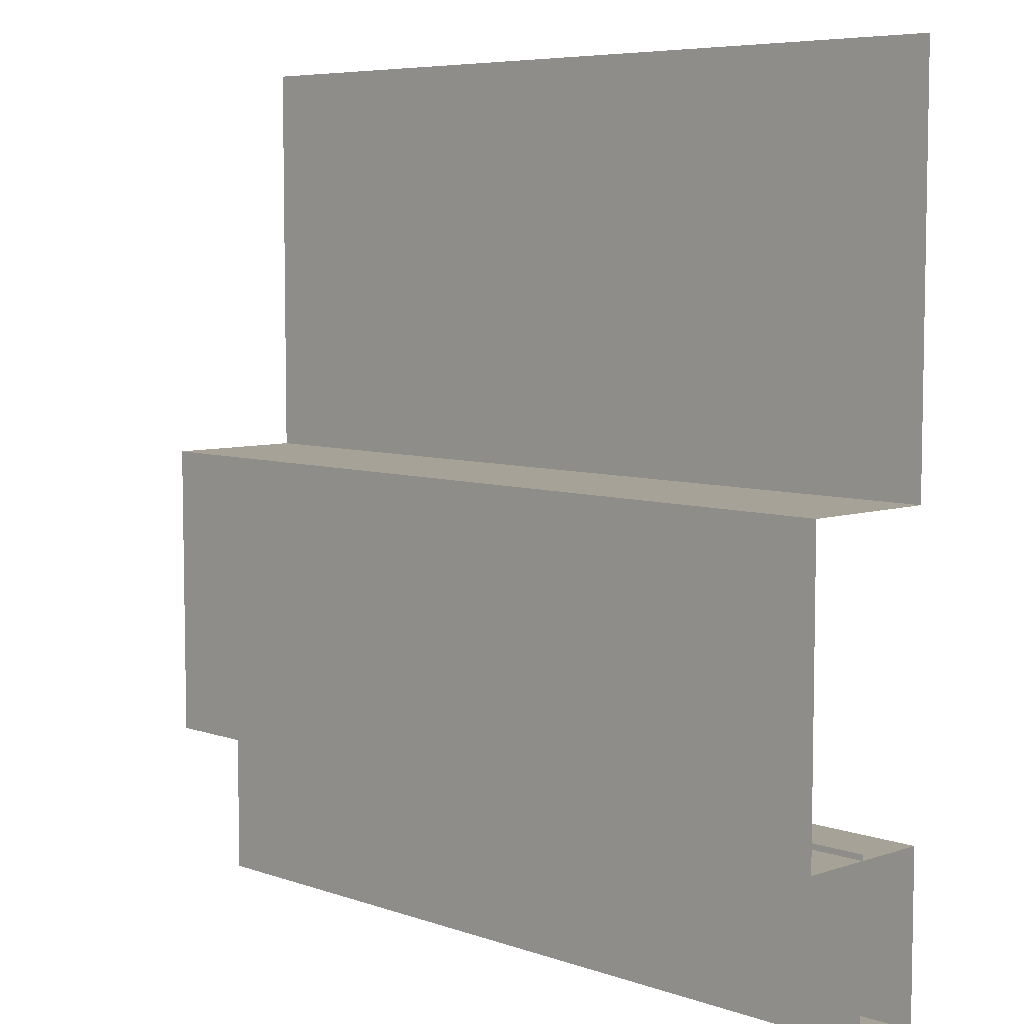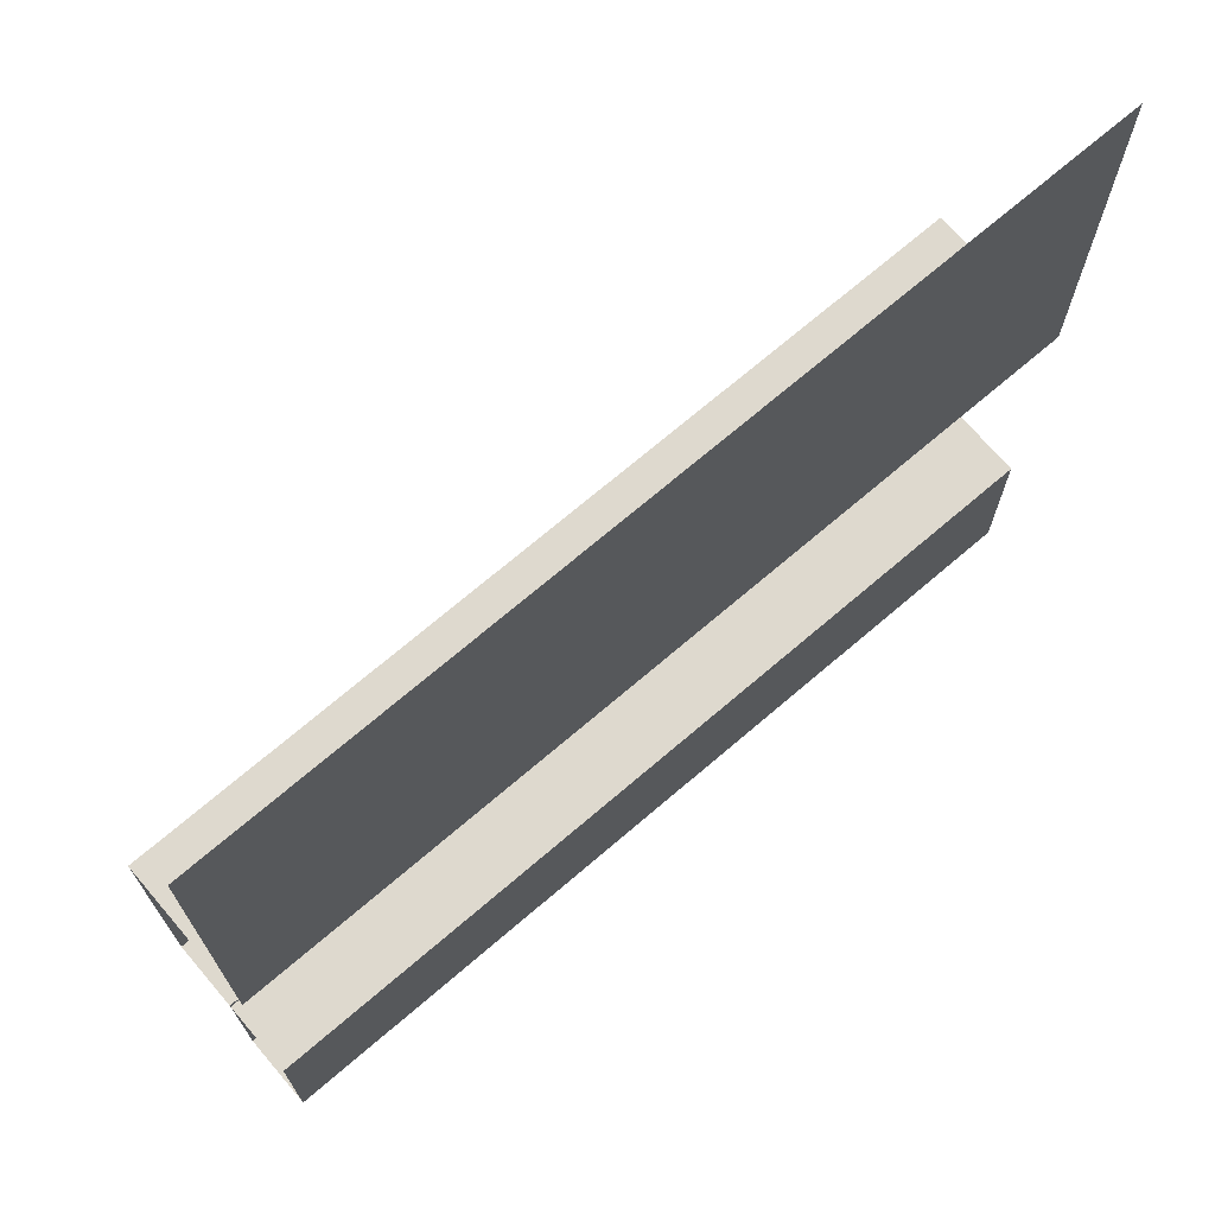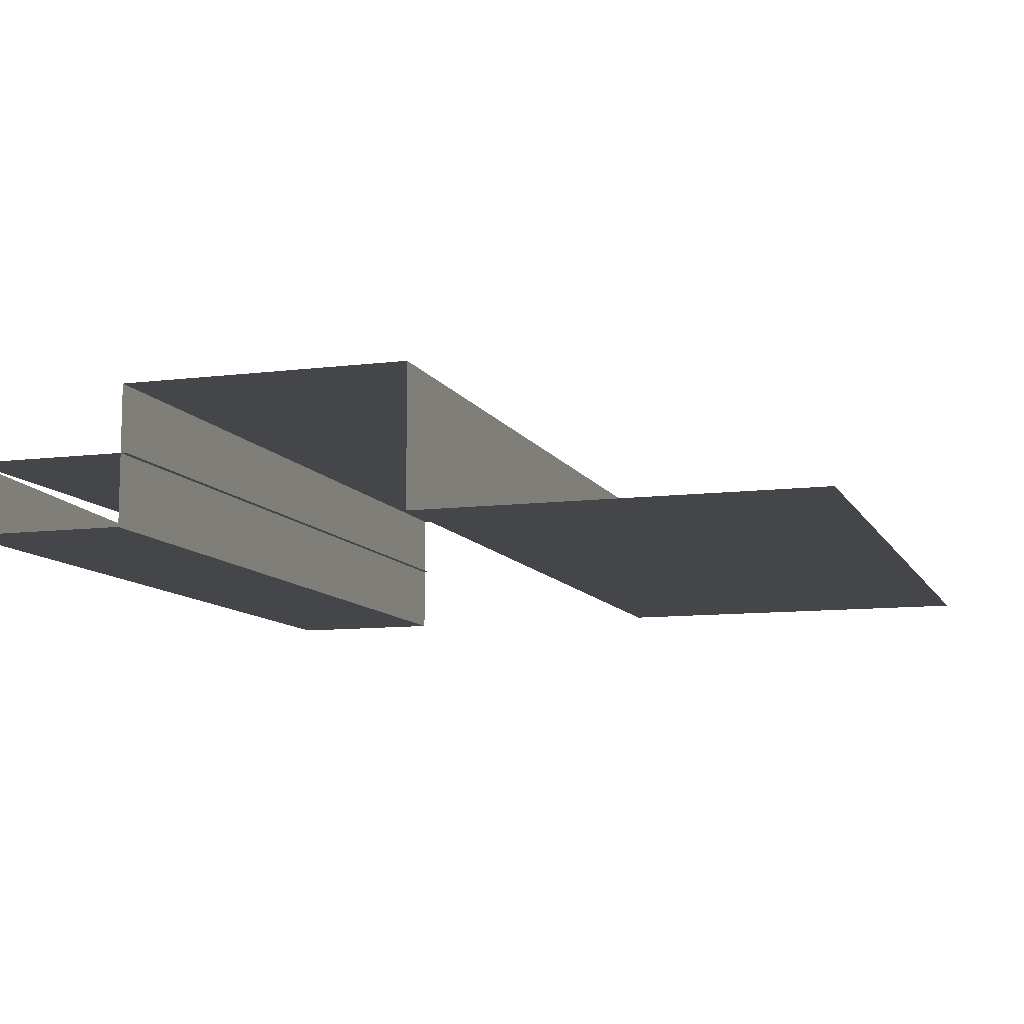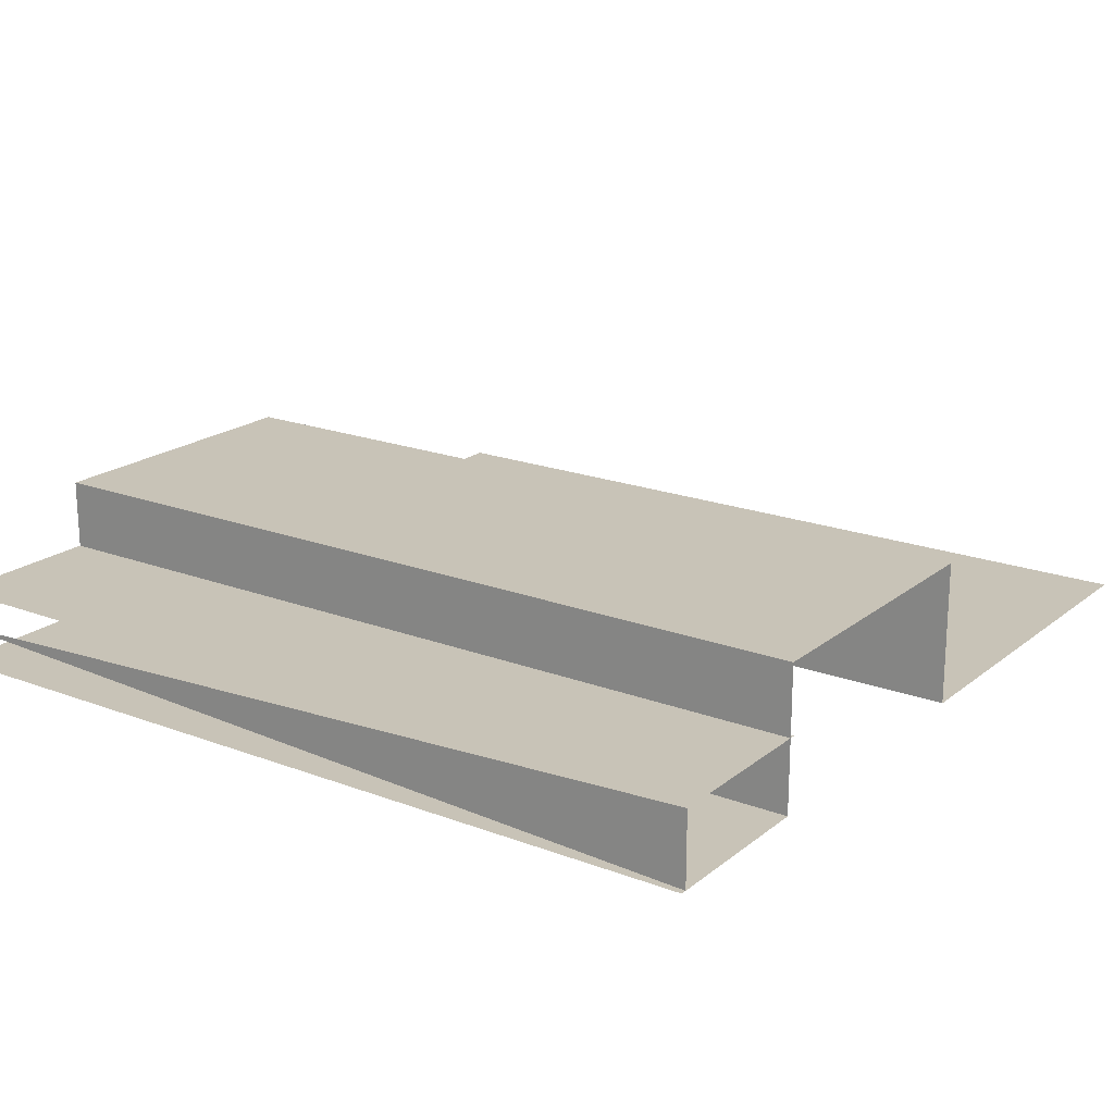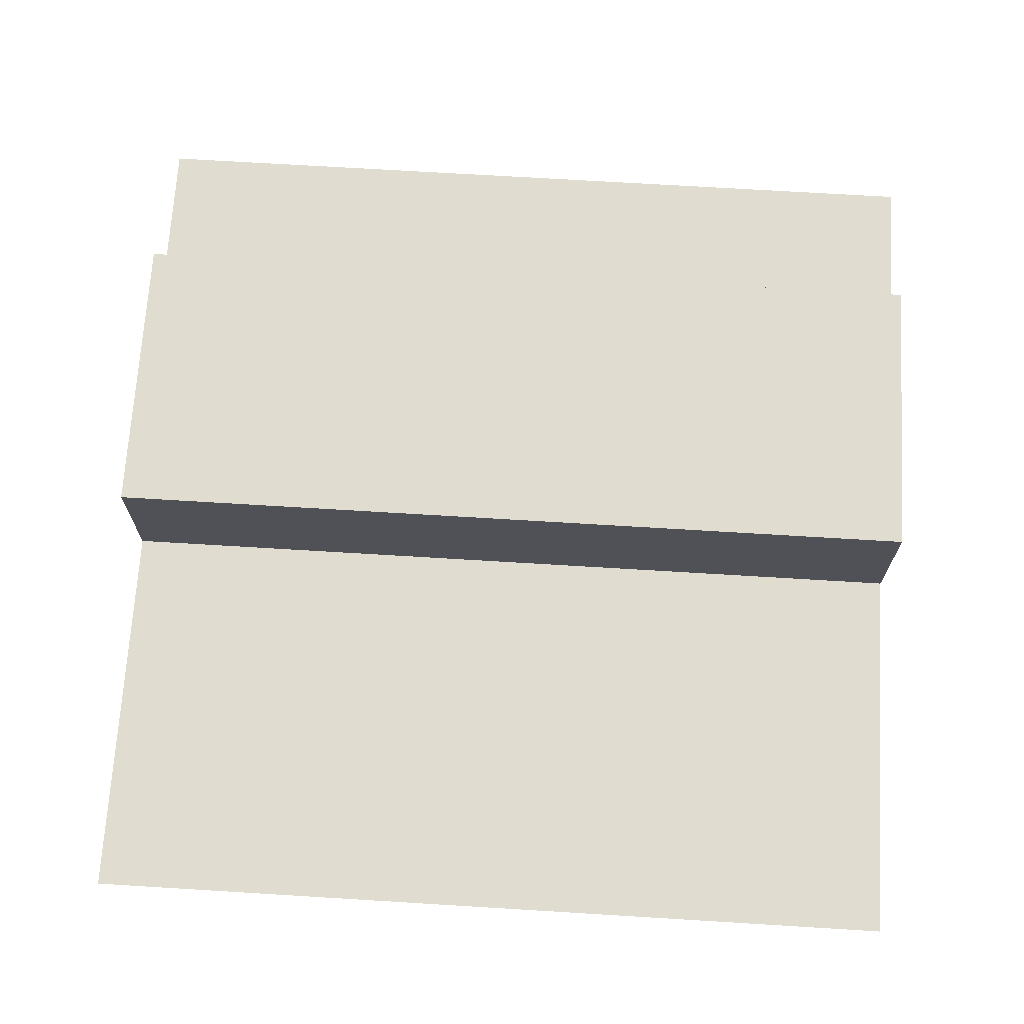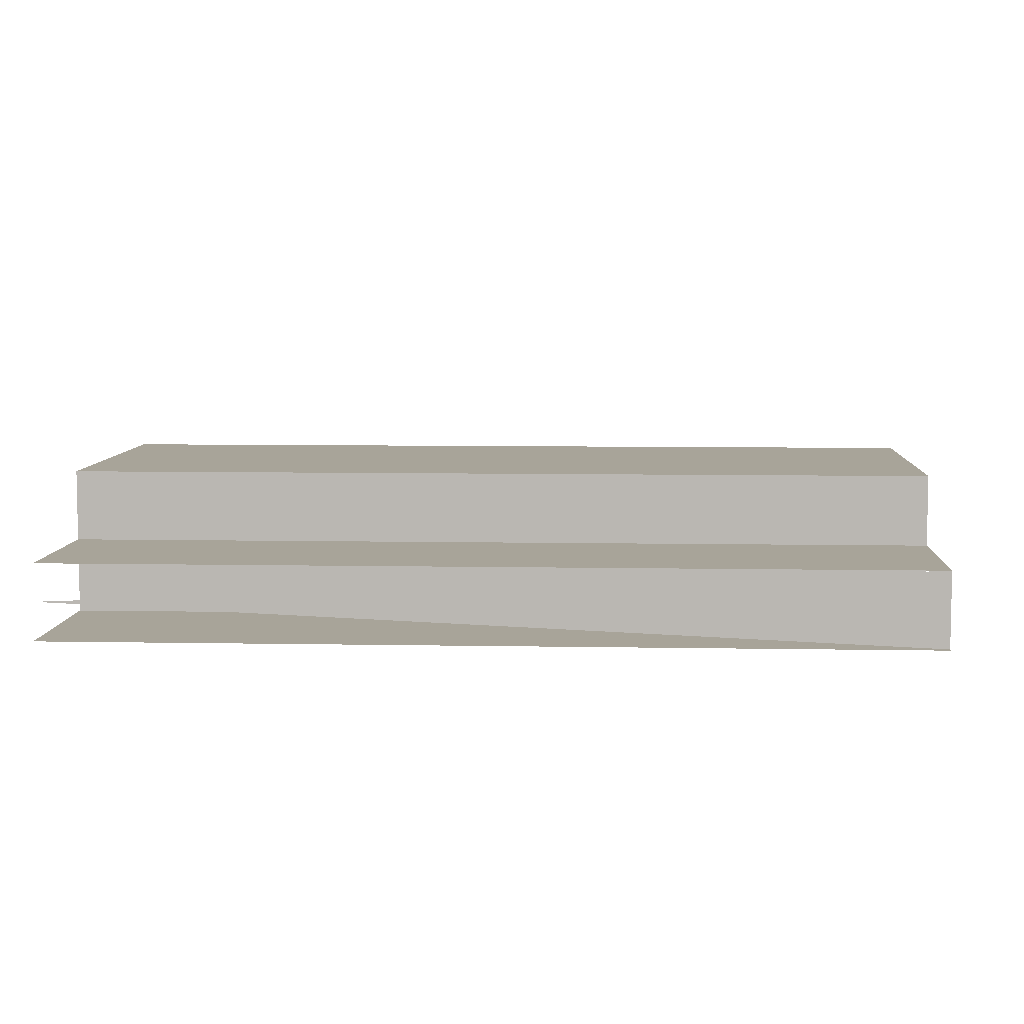
<metadata>
{"format":"obj","ext":"obj","renderer":"f3d","projection":"perspective","resolution":1024,"background":"white","views":[{"elev":6.6,"azim":45.5,"up":"+Y"},{"elev":71.4,"azim":139.5,"up":"+Y"},{"elev":-9.9,"azim":108.0,"up":"+Z"},{"elev":19.7,"azim":35.1,"up":"+Z"},{"elev":69.6,"azim":-176.5,"up":"+Z"},{"elev":7.1,"azim":3.1,"up":"+Z"}]}
</metadata>
<code>
g
v 2.394e+04 8416 -9866
v 2.394e+04 8260 -9866
v 2.472e+04 8260 -9866
v 2.472e+04 8416 -9866
v 2.394e+04 8260 -9900
v 2.472e+04 8260 -9933
v 2.472e+04 8260 -9866
v 2.472e+04 8683 -9933
v 2.394e+04 8683 -9933
v 2.394e+04 9047 -9933
v 2.472e+04 9047 -9933
v 2.394e+04 8411 -9933
v 2.472e+04 8411 -9933
v 2.472e+04 8255 -9933
v 2.394e+04 8255 -9933
v 2.394e+04 8683 -9803
v 2.394e+04 8411 -9803
v 2.472e+04 8411 -9803
v 2.472e+04 8683 -9803
v 2.394e+04 8411 -9803
v 2.394e+04 8411 -9933
v 2.472e+04 8411 -9933
v 2.472e+04 8411 -9803
v 2.394e+04 8683 -9933
v 2.472e+04 8683 -9933
v 2.394e+04 8683 -9803
v 2.472e+04 8683 -9803
g u2NEBuild5
f 1 3 4
f 5 6 7
f 8 10 9
f 13 15 14
f 16 18 19
f 23 21 22
f 24 27 25
f 24 26 27
f 20 21 23
f 16 17 18
f 12 15 13
f 8 11 10
f 1 2 3

</code>
